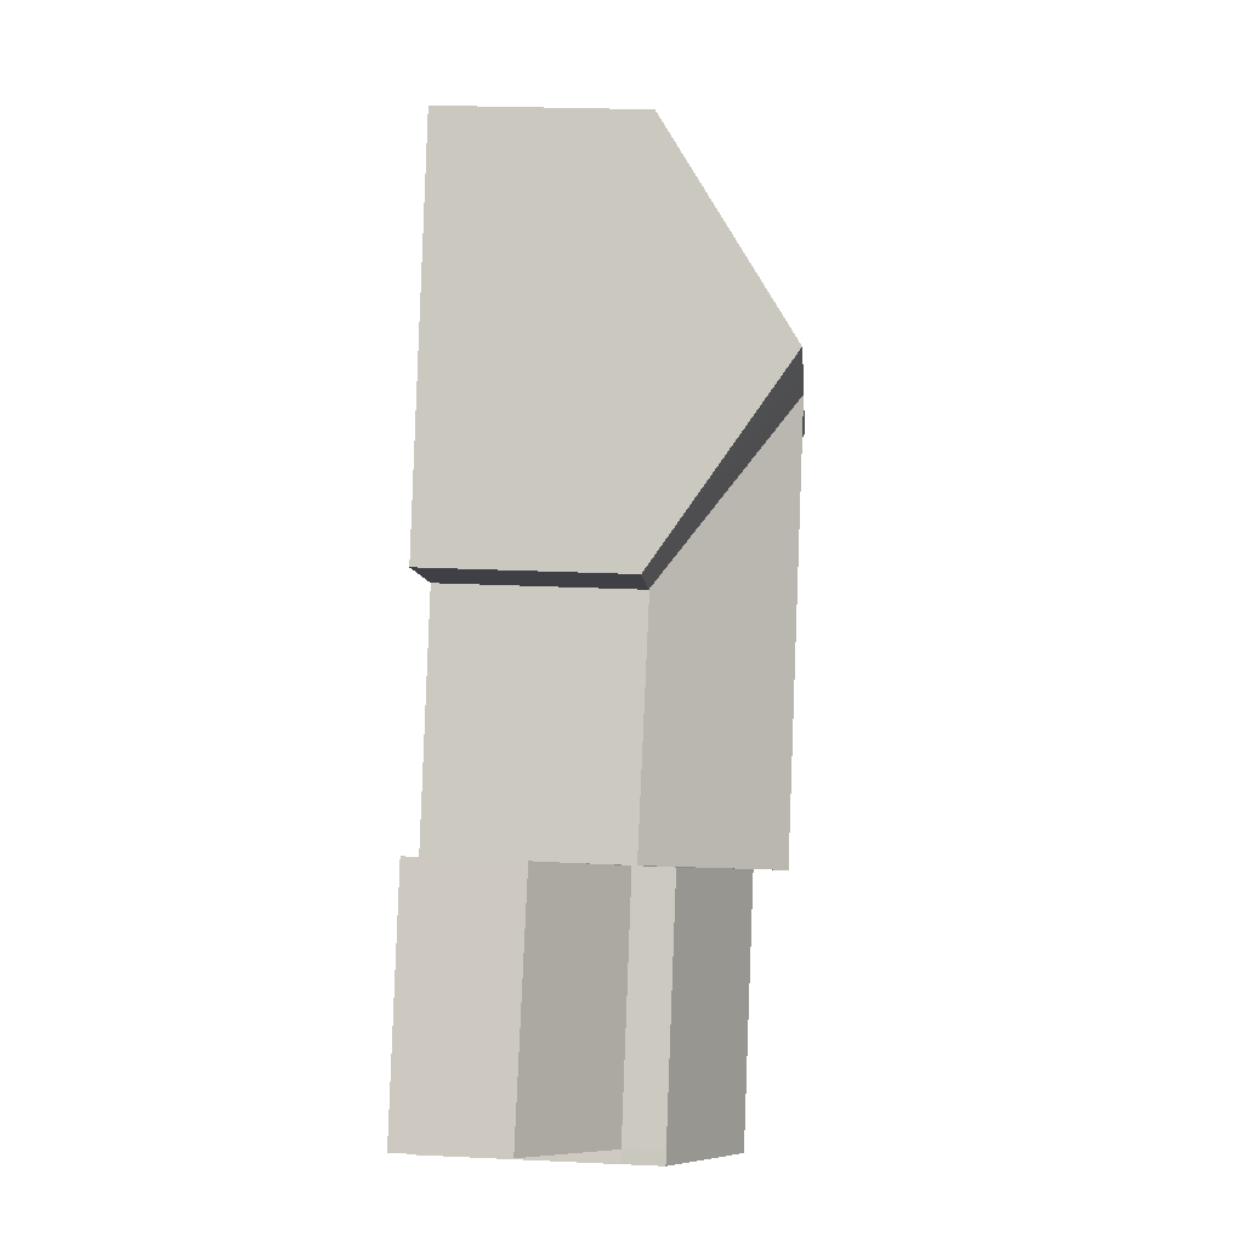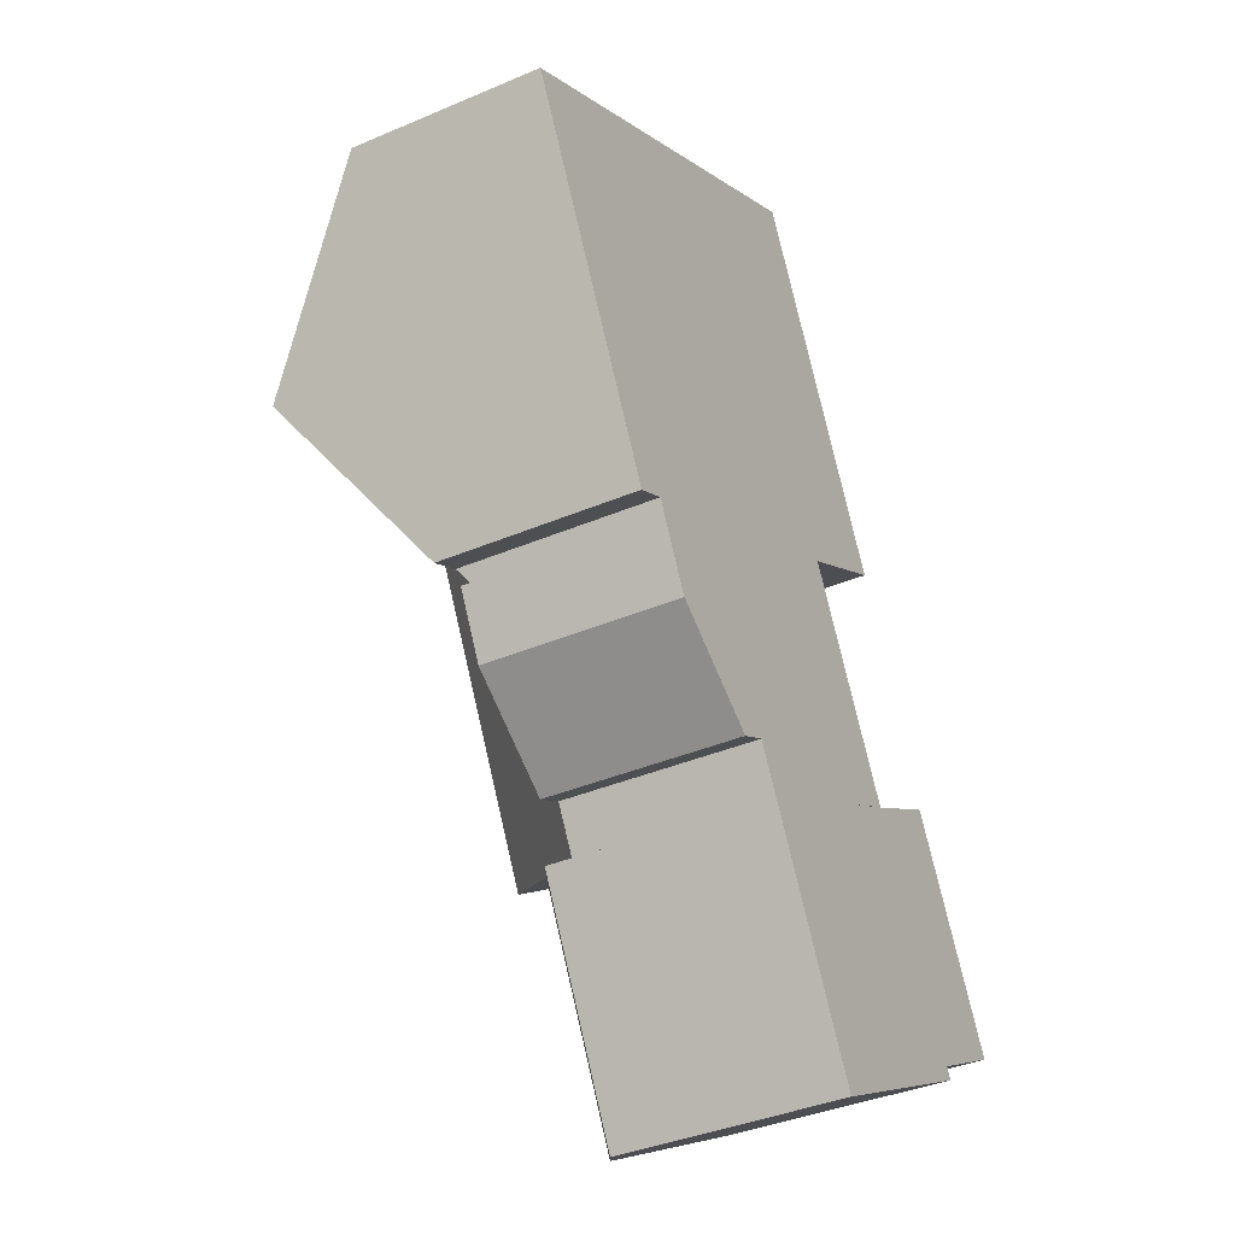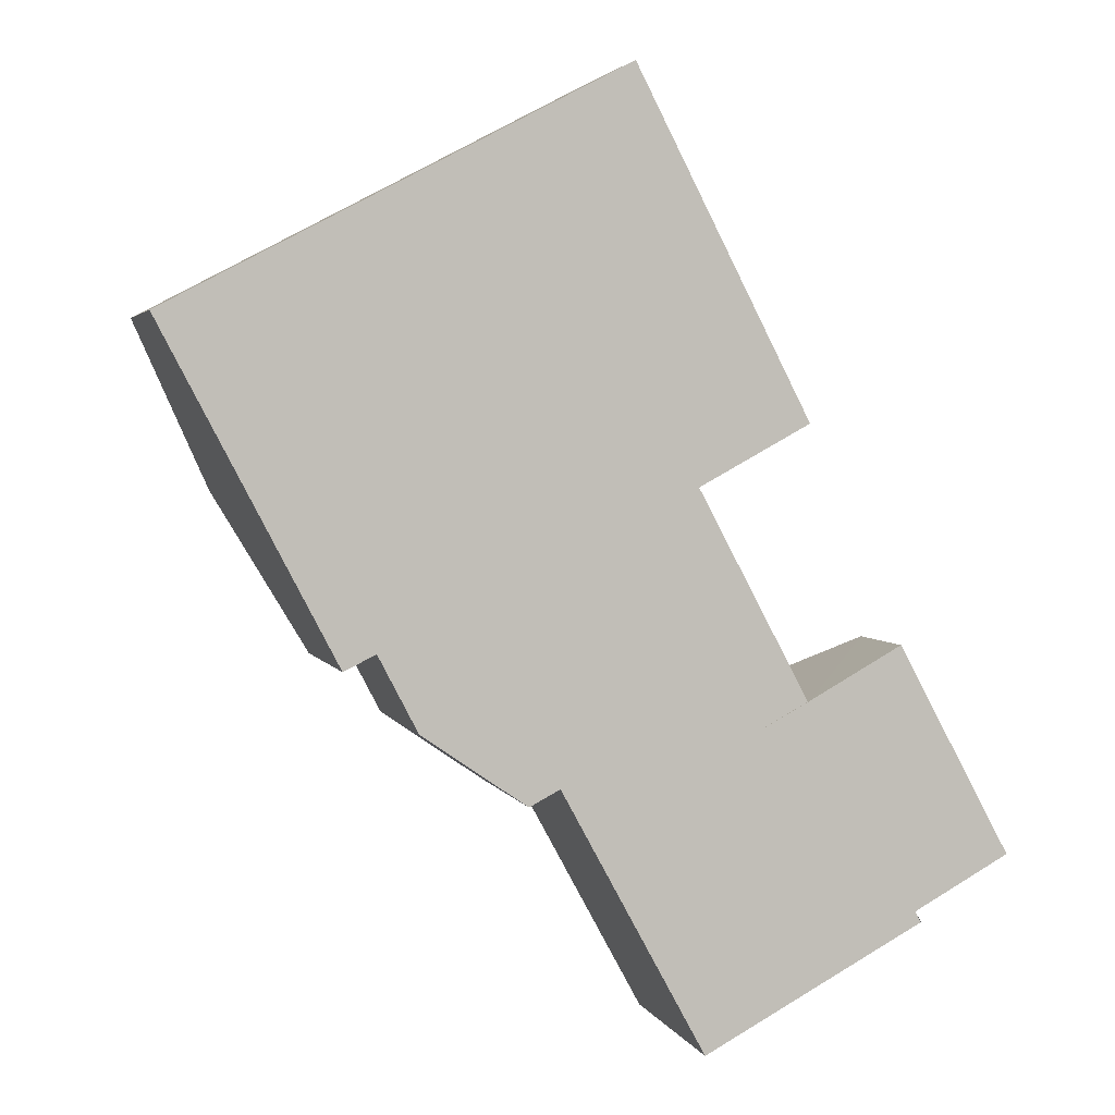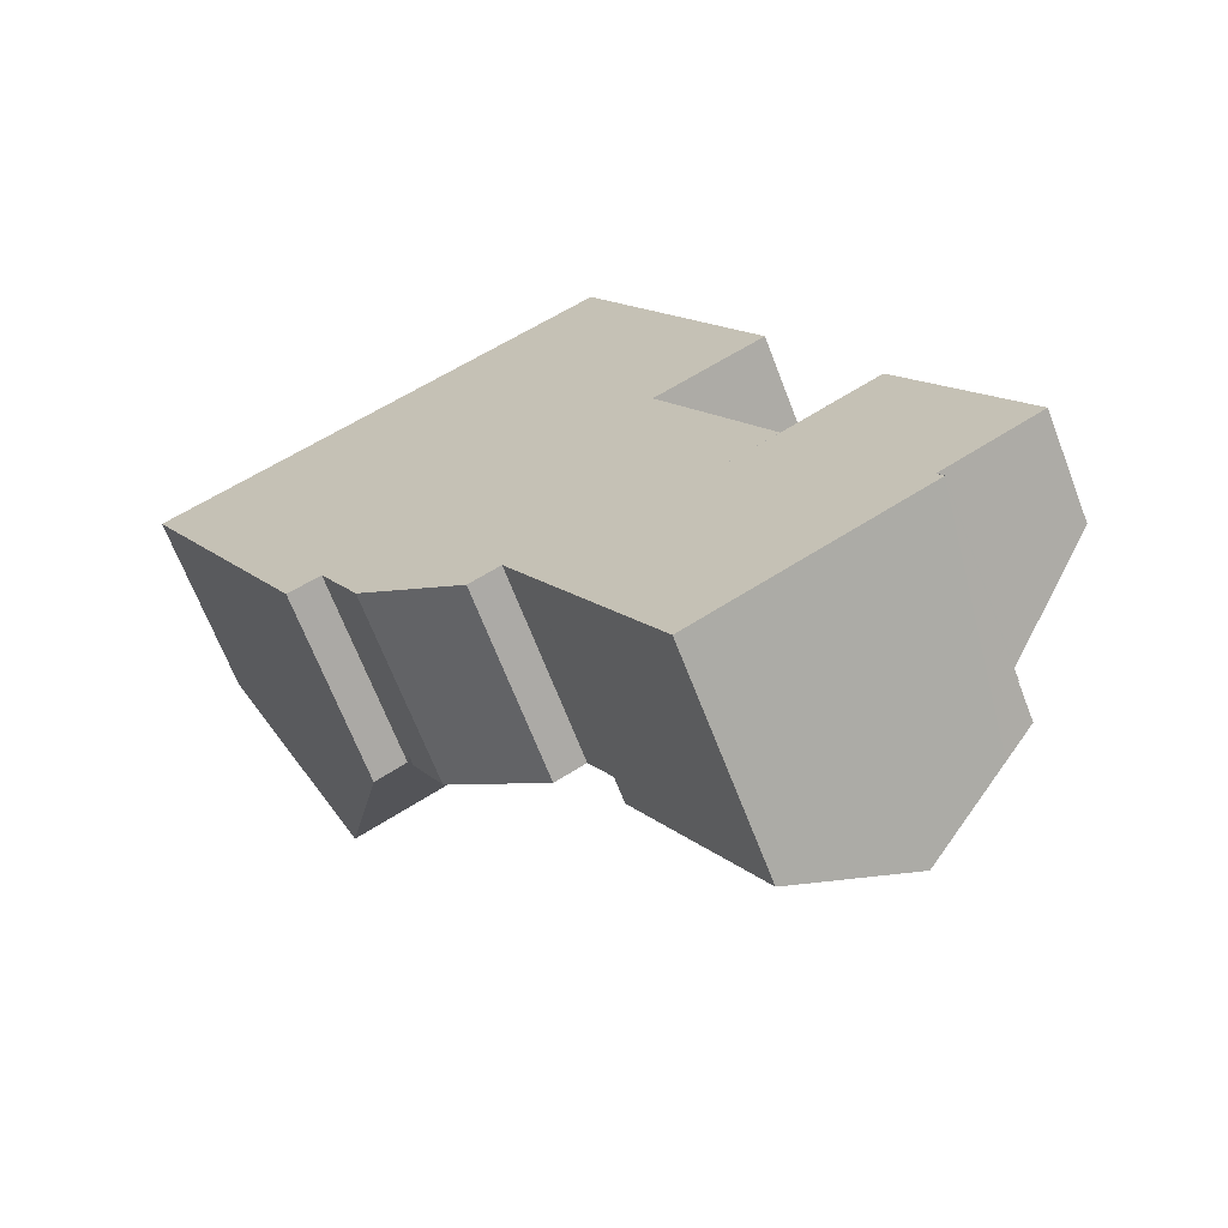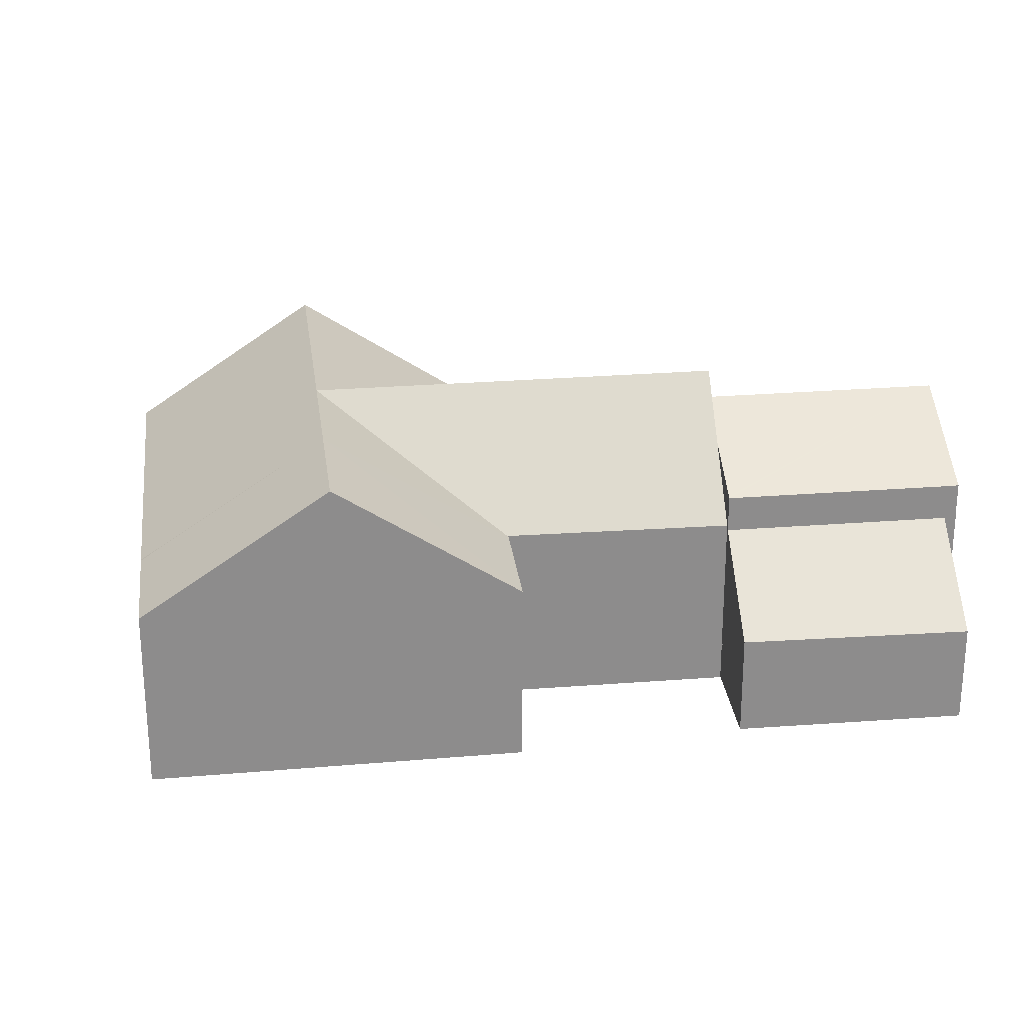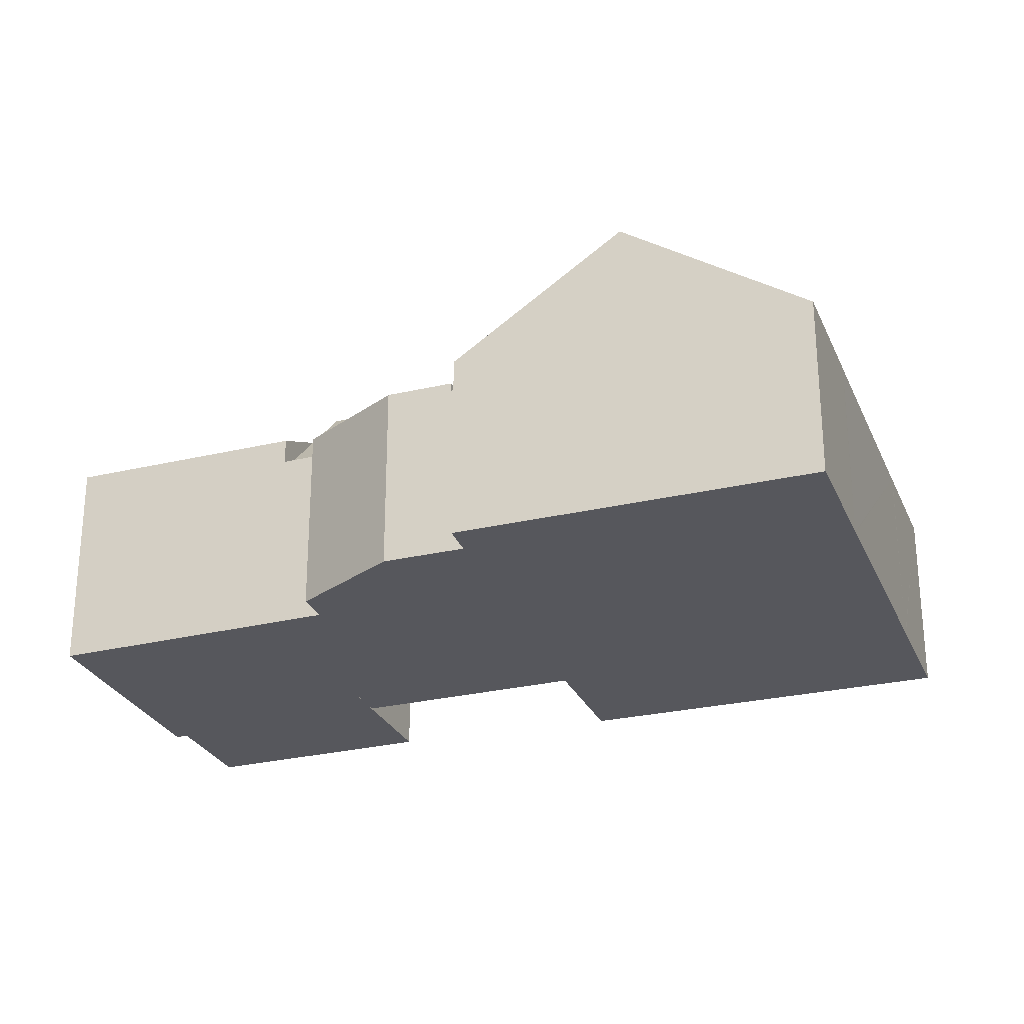
<metadata>
{"format":"obj","ext":"obj","renderer":"f3d","projection":"perspective","resolution":1024,"background":"white","views":[{"elev":23.6,"azim":94.5,"up":"+Z"},{"elev":-37.5,"azim":-61.2,"up":"+Z"},{"elev":3.1,"azim":-14.7,"up":"+Z"},{"elev":-67.0,"azim":21.0,"up":"+Z"},{"elev":26.1,"azim":54.9,"up":"+Y"},{"elev":-27.6,"azim":-97.9,"up":"+Y"}]}
</metadata>
<code>
v  11.69 5.95 -13.71
v  9.112 5.95 -8.719
v  12.43 5.95 -15.06
v  10.75 5.95 -14.2
v  7.524 5.95 -11.99
v  6.526 5.95 -10.08
v  6.526 6.17e-16 -10.08
v  9.112 5.339e-16 -8.719
v  12.43 9.223e-16 -15.06
v  11.69 8.396e-16 -13.71
v  10.75 8.697e-16 -14.2
v  7.524 7.341e-16 -11.99
v  22.25 3.23 -9.781
v  20.1 4.99 -10.94
v  22.24 3.23 -9.755
v  25.74 3.164 -16.21
v  19.35 5.607 -11.35
v  22.77 5.6 -17.83
v  19.35 6.952e-16 -11.35
v  22.24 5.973e-16 -9.755
v  20.1 6.698e-16 -10.94
v  25.74 9.928e-16 -16.21
v  22.25 5.989e-16 -9.781
v  22.77 1.092e-15 -17.83
v  22.94 1.113e-15 -18.18
v  22.94 5.606 -18.18
v  22.95 5.593 -18.17
v  22.95 1.112e-15 -18.17
v  6.526 5.678 -10.08
v  9.781 9.649 -1.559
v  9.112 5.678 -8.719
v  6.308 5.989 -9.658
v  5.323 6.01 -10.14
v  6.312 9.649 -3.381
v  2.755 9.649 -5.248
v  0 5.744 3.517e-16
v  3.559 5.744 1.869
v  3.617 5.744 1.899
v  10.44 5.744 5.48
v  13.25 9.656 0.263
v  10.49 5.75 5.511
v  16.64 9.65 2.045
v  13.93 5.756 7.314
v  19.31 5.827 -3.128
v  15.98 5.785 -4.938
v  15.9 5.784 -4.985
v  15.88 5.803 -4.994
v  12.58 9.648 -6.896
v  15.95 5.802 -5.127
v  19.29 5.746 -11.38
v  15.89 9.65 -13.2
v  17.51 7.791 -12.33
v  14.28 7.792 -14.07
v  12.43 5.671 -15.06
v  6.308 5.914e-16 -9.658
v  5.323 6.208e-16 -10.14
v  2.755 3.213e-16 -5.248
v  0 0 0
v  19.31 1.915e-16 -3.128
v  15.88 3.058e-16 -4.994
v  15.98 3.024e-16 -4.938
v  15.9 3.052e-16 -4.985
v  19.29 6.966e-16 -11.38
v  17.51 7.552e-16 -12.33
v  14.28 8.615e-16 -14.07
v  15.89 8.083e-16 -13.2
v  3.559 -1.144e-16 1.869
v  3.617 -1.163e-16 1.899
v  10.44 -3.356e-16 5.48
v  10.49 -3.375e-16 5.511
v  13.93 -4.479e-16 7.314
v  16.64 -1.252e-16 2.045
v  15.95 3.139e-16 -5.127
v  22.02 7.279 -18.67
v  22.77 6.765 -17.83
v  22.94 6.769 -18.18
v  19.35 6.77 -11.35
v  19.47 8.69 -20.03
v  19.29 6.804 -11.39
v  15.89 8.69 -13.2
v  12.43 6.767 -15.06
v  16.12 6.83 -21.82
v  19.29 6.972e-16 -11.39
v  16.12 1.336e-15 -21.82
v  19.47 1.226e-15 -20.03
v  22.02 1.143e-15 -18.67
g defaultobject
f 1 2 3
f 2 1 4
f 2 4 5
f 2 5 6
f 7 2 6
f 2 7 8
f 8 3 2
f 3 8 9
f 9 1 3
f 1 9 10
f 11 5 4
f 5 11 12
f 12 6 5
f 6 12 7
f 10 4 1
f 4 10 11
f 12 10 7
f 10 12 11
f 8 10 9
f 10 8 7
f 13 14 15
f 14 13 16
f 14 16 17
f 17 16 18
f 19 14 17
f 14 19 15
f 15 19 20
f 20 19 21
f 20 13 15
f 13 20 16
f 16 20 22
f 22 20 23
f 16 24 18
f 24 16 22
f 18 19 17
f 19 18 24
f 21 23 20
f 23 21 22
f 22 21 19
f 22 19 24
f 25 18 26
f 18 25 24
f 24 27 18
f 27 24 28
f 27 25 26
f 25 27 28
f 29 30 31
f 30 29 32
f 30 32 33
f 30 33 34
f 34 33 35
f 36 34 35
f 34 36 37
f 34 37 30
f 30 37 38
f 30 38 39
f 30 39 40
f 40 39 41
f 42 41 43
f 41 42 40
f 44 40 42
f 40 44 45
f 40 45 30
f 30 45 46
f 30 47 48
f 47 30 46
f 48 47 49
f 48 49 50
f 48 50 51
f 51 50 52
f 53 48 51
f 48 53 54
f 48 54 31
f 48 31 30
f 54 8 31
f 8 54 9
f 29 55 32
f 55 29 7
f 56 35 33
f 35 56 36
f 36 56 57
f 36 57 58
f 8 29 31
f 29 8 7
f 32 56 33
f 56 32 55
f 59 45 44
f 45 59 46
f 46 60 47
f 60 46 61
f 61 46 59
f 60 61 62
f 52 53 51
f 53 52 50
f 53 50 63
f 53 63 54
f 54 63 64
f 54 64 9
f 9 64 65
f 65 64 66
f 58 37 36
f 37 58 67
f 37 67 38
f 38 67 39
f 39 67 68
f 39 68 69
f 39 69 41
f 41 69 43
f 43 69 70
f 43 70 71
f 71 42 43
f 42 71 44
f 44 71 72
f 44 72 59
f 60 49 47
f 49 60 50
f 50 60 63
f 63 60 73
f 65 8 9
f 8 65 66
f 8 66 64
f 8 64 63
f 8 63 73
f 8 55 7
f 55 8 73
f 55 73 60
f 55 60 61
f 55 61 59
f 55 59 72
f 55 72 56
f 56 72 57
f 57 72 58
f 58 72 68
f 68 72 69
f 69 72 71
f 69 71 70
f 67 58 68
f 74 75 76
f 75 74 77
f 77 74 78
f 77 78 79
f 79 78 80
f 79 80 52
f 81 78 82
f 78 81 53
f 78 53 80
f 9 53 81
f 53 9 80
f 80 9 52
f 52 9 79
f 79 9 77
f 77 9 83
f 77 83 19
f 83 9 65
f 83 65 66
f 83 66 64
f 19 75 77
f 75 19 24
f 75 25 76
f 25 75 24
f 25 74 76
f 74 25 78
f 78 25 82
f 82 25 84
f 84 25 85
f 85 25 86
f 84 81 82
f 81 84 9
f 85 9 84
f 9 85 86
f 9 86 25
f 9 25 24
f 9 24 83
f 83 24 19
f 9 83 65
f 65 83 66
f 66 83 64

</code>
